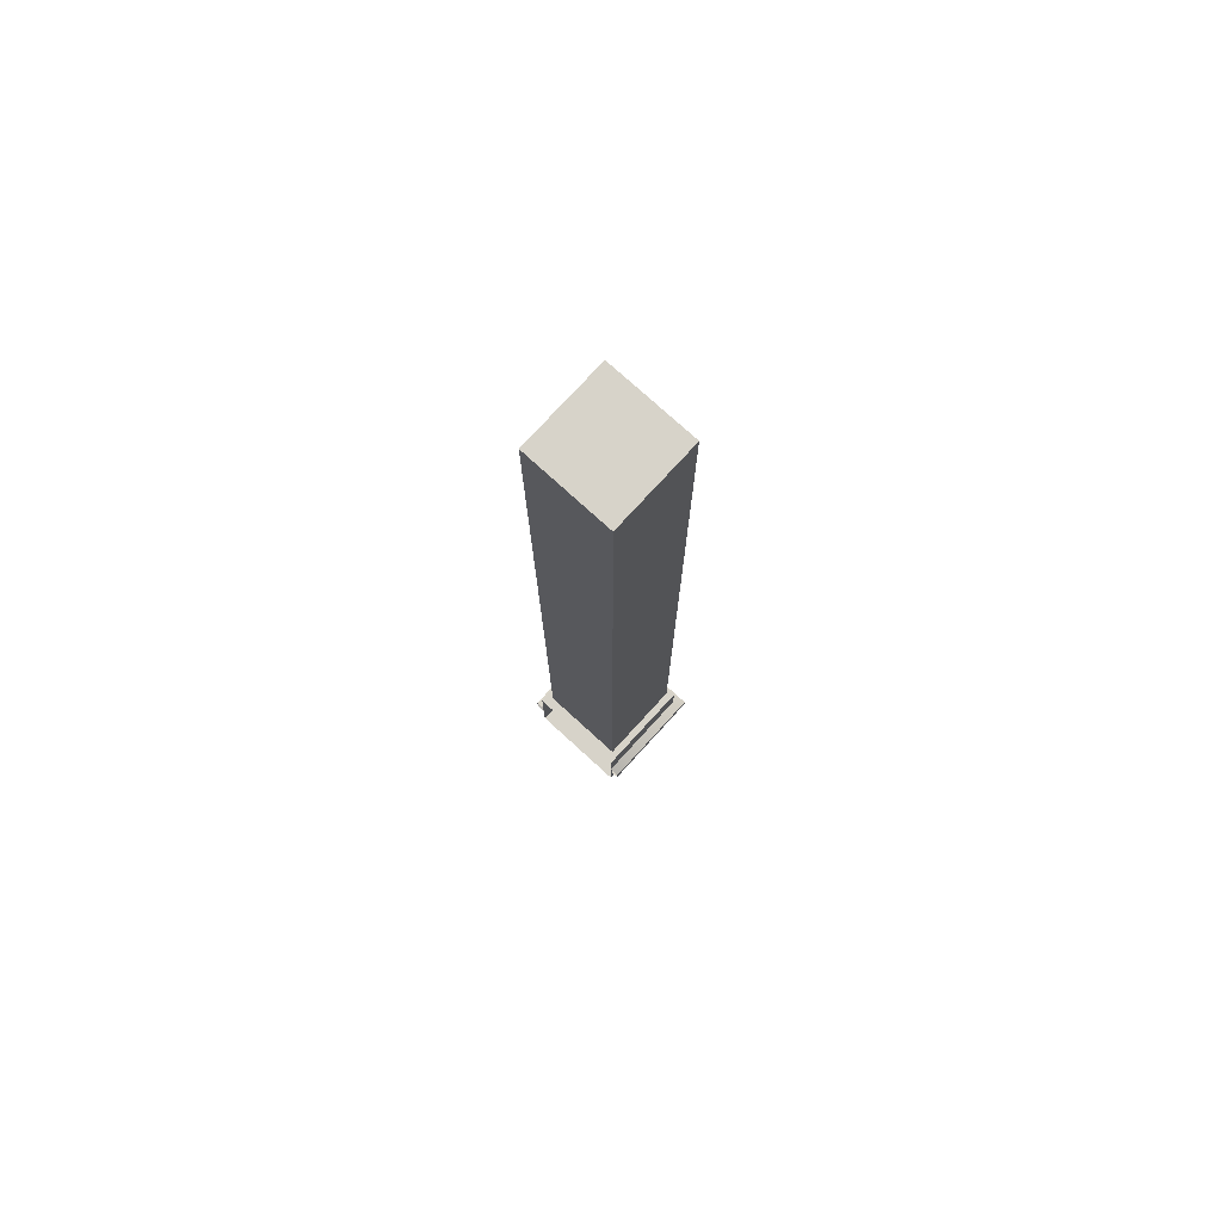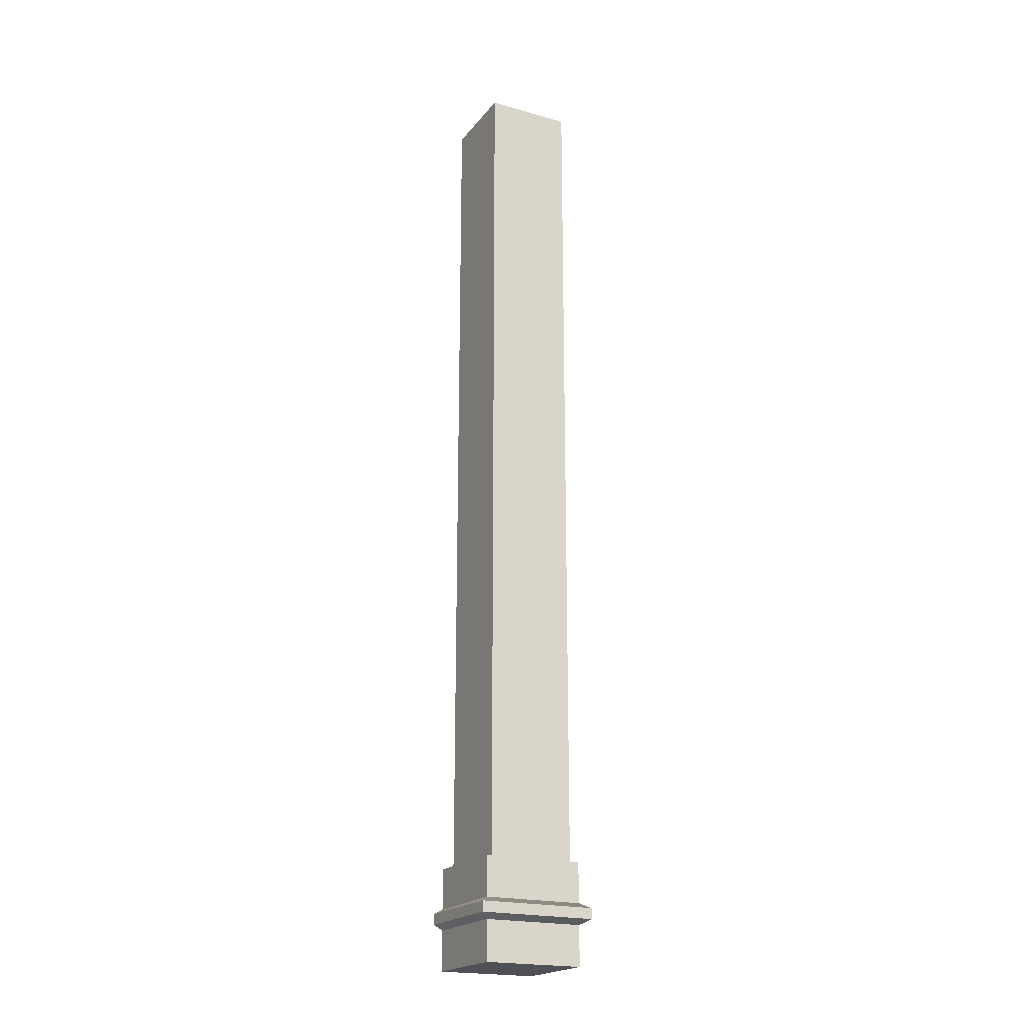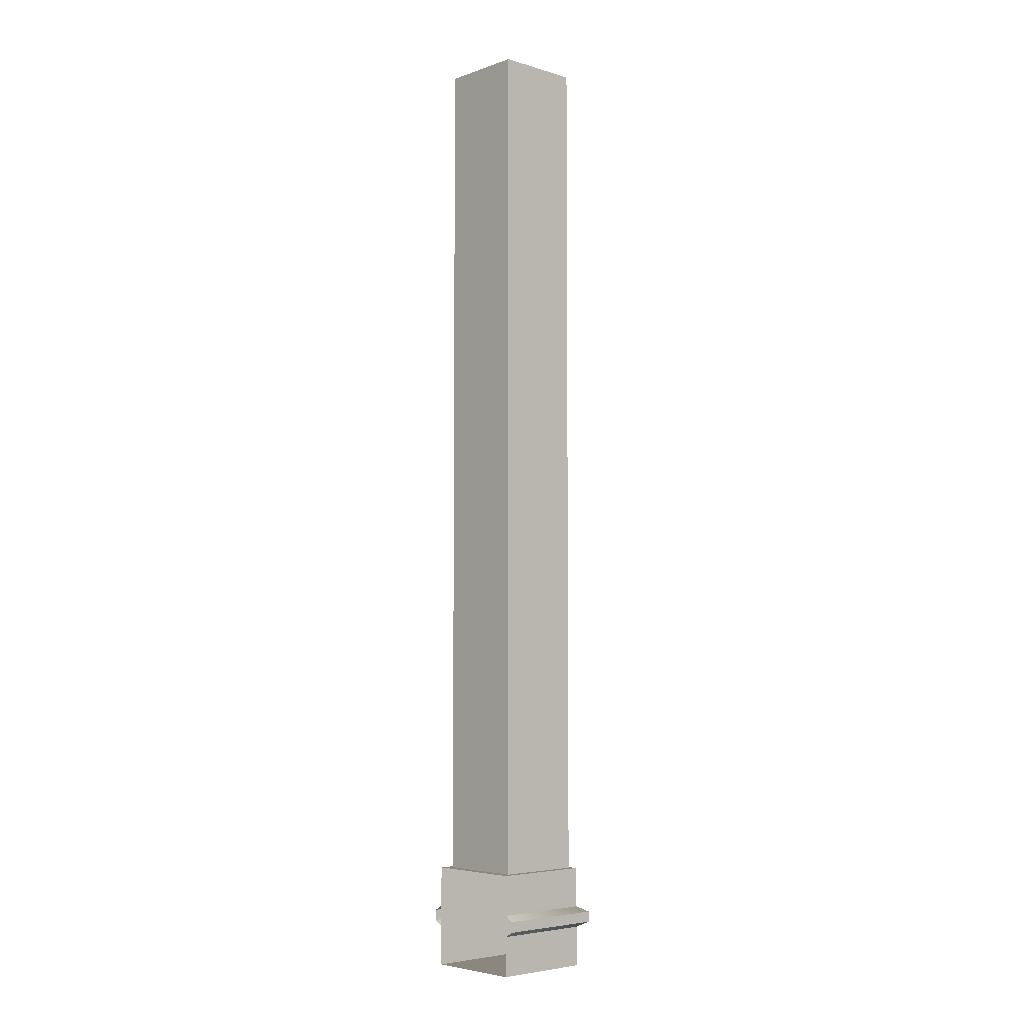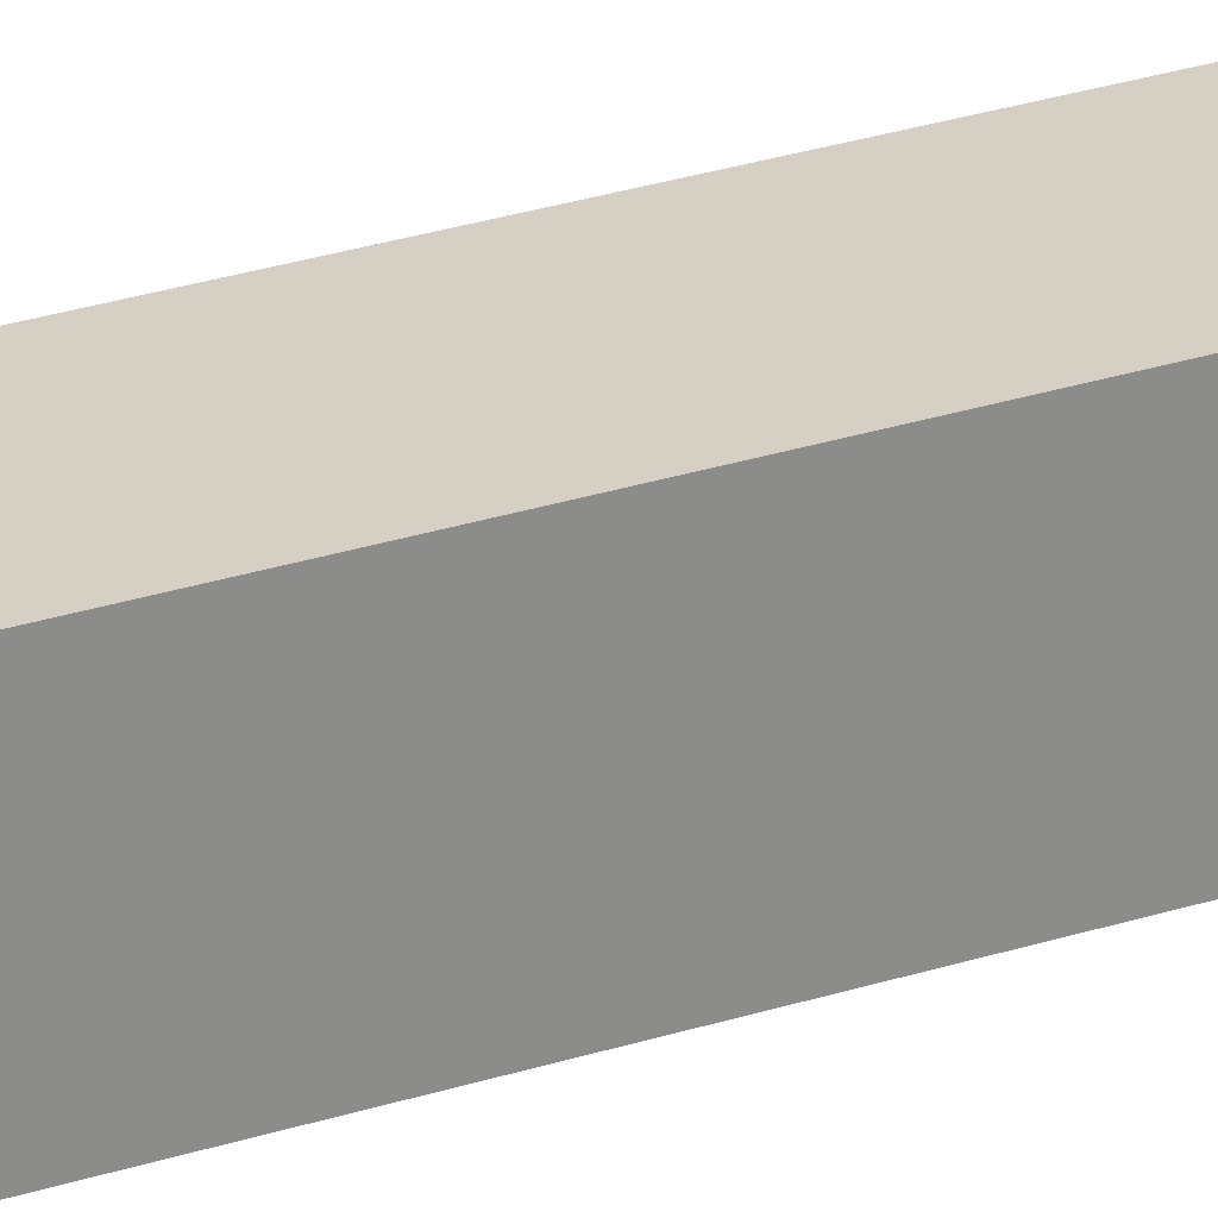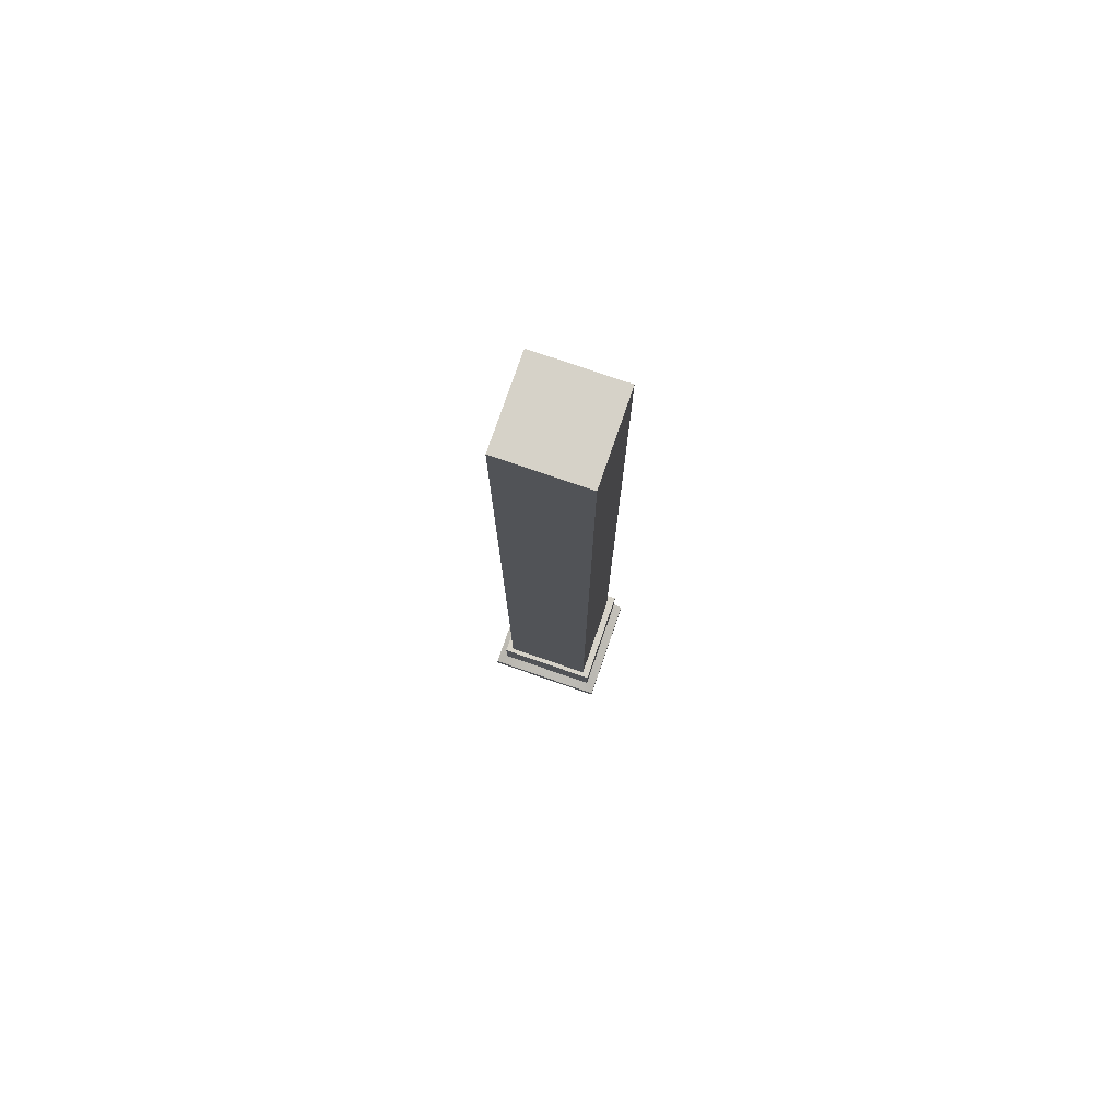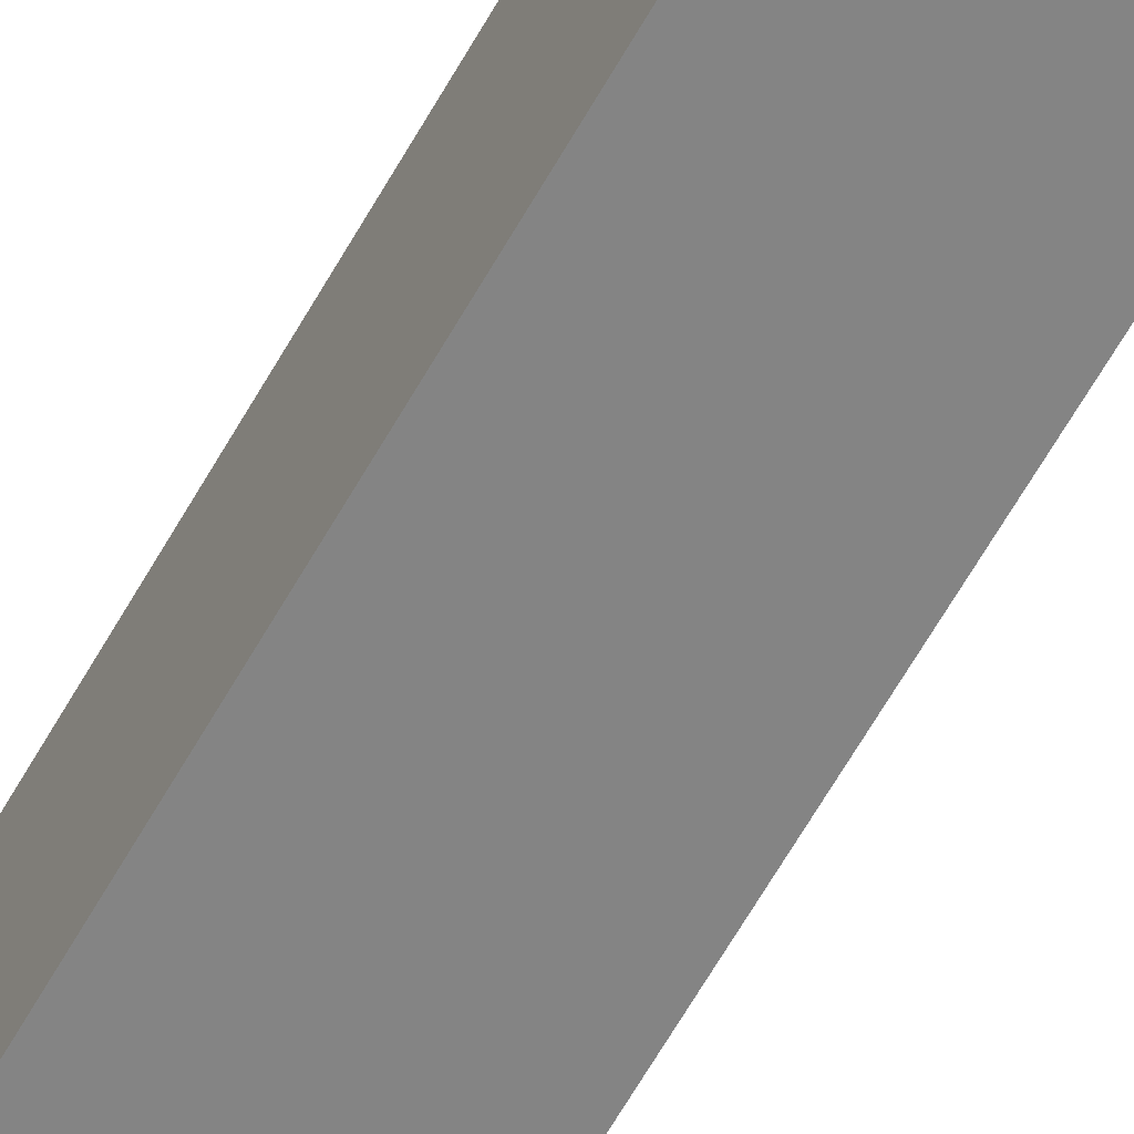
<metadata>
{"format":"obj","ext":"obj","renderer":"f3d","projection":"perspective","resolution":1024,"background":"white","views":[{"elev":76.2,"azim":132.4,"up":"+Y"},{"elev":-20.5,"azim":-117.1,"up":"+Y"},{"elev":-4.8,"azim":137.2,"up":"+Y"},{"elev":26.4,"azim":62.5,"up":"+Z"},{"elev":77.7,"azim":-71.0,"up":"+Y"},{"elev":-61.4,"azim":151.0,"up":"+Z"}]}
</metadata>
<code>
v  -0.2001 0 0.2202
v  0.2399 0 0.2202
v  0.2399 0.44 0.2202
v  -0.2001 0.44 0.2202
v  -0.2001 0 -0.2198
v  0.2399 0 -0.2198
v  -0.2001 0.44 -0.2198
v  0.2399 0.44 -0.2198
v  -0.2001 0.266 0.2202
v  -0.2001 0.266 -0.2198
v  -0.2399 0.243 -0.2596
v  -0.2399 0.243 0.26
v  -0.2399 0.197 -0.2596
v  -0.2399 0.197 0.26
v  0.2399 0.243 -0.2596
v  0.2399 0.197 -0.2596
v  0.2399 0.266 -0.2198
v  0.2399 0.174 -0.2198
v  -0.2001 0.174 -0.2198
v  -0.2001 0.174 0.2202
v  0.2399 0.197 0.26
v  0.2399 0.243 0.26
v  0.2399 0.174 0.2202
v  0.2399 0.266 0.2202
v  0.1979 0.44 -0.189
v  -0.1805 0.44 -0.189
v  -0.1805 4.175 -0.189
v  0.1979 4.175 -0.189
v  -0.1805 4.175 0.1894
v  0.1979 4.175 0.1894
v  -0.1805 0.44 0.1894
v  0.1979 0.44 0.1894
g Mesh
f 1 2 3 4
f 1 5 6 2
f 1 4 7 5
f 7 8 6 5
f 7 4 3 8
f 9 10 11 12
f 11 13 14 12
f 11 15 16 13
f 11 10 17 15
f 16 18 19 13
f 19 20 14 13
f 14 21 22 12
f 14 20 23 21
f 22 24 9 12
f 25 26 27 28
f 27 29 30 28
f 27 26 31 29
f 31 32 30 29
f 30 32 25 28

</code>
